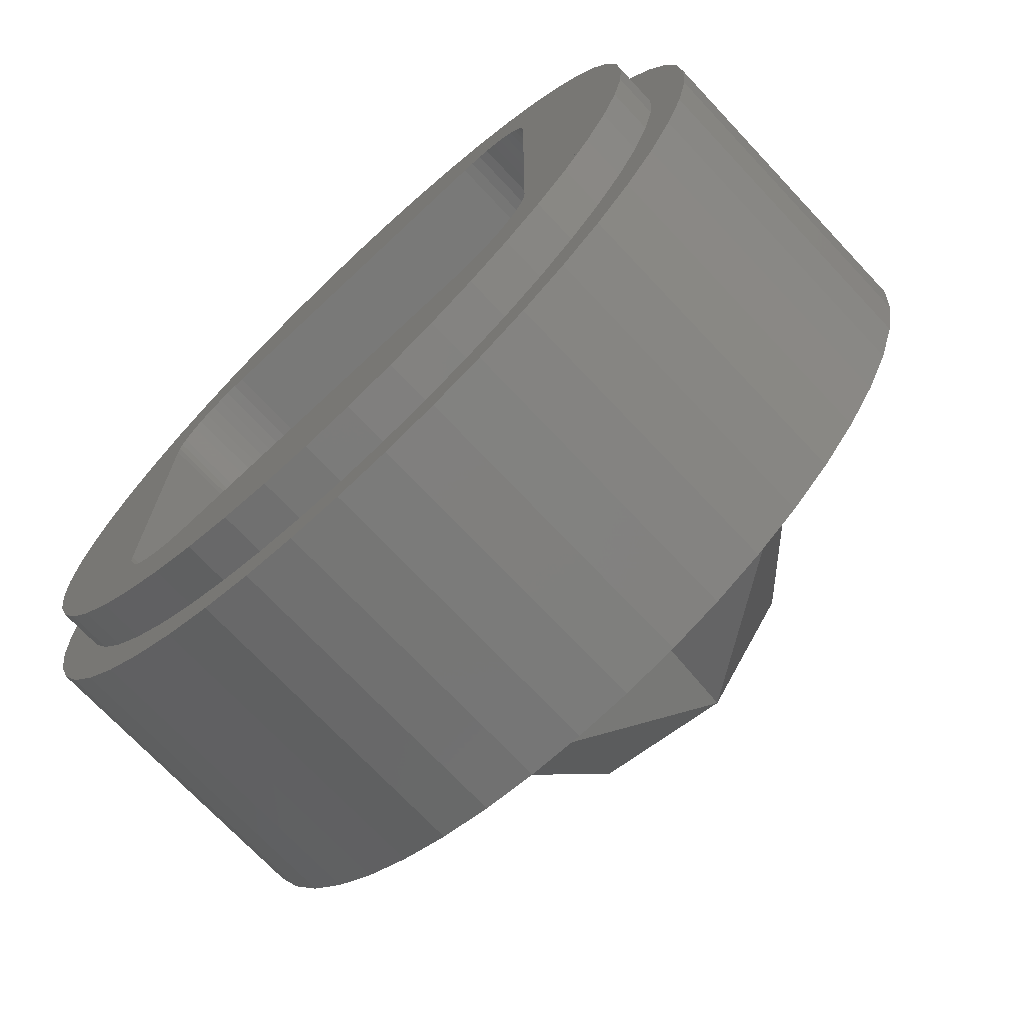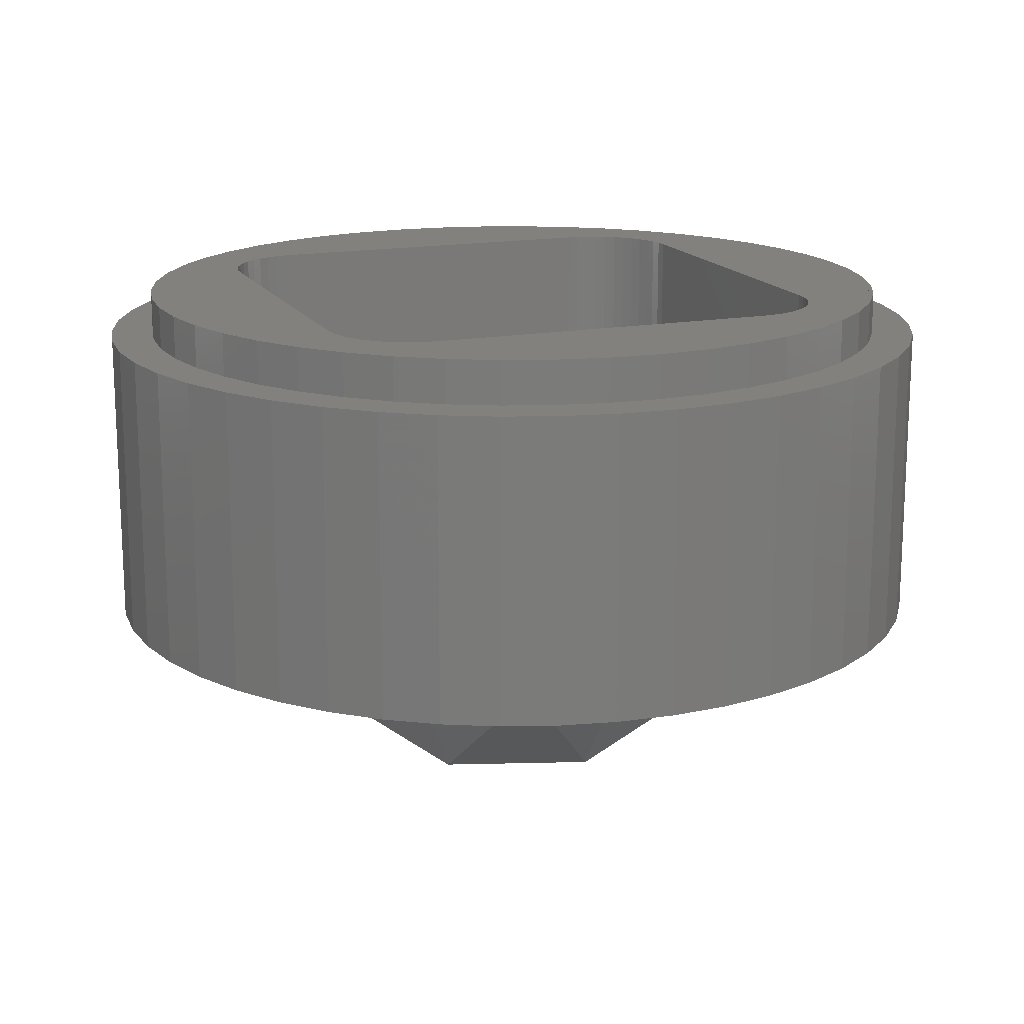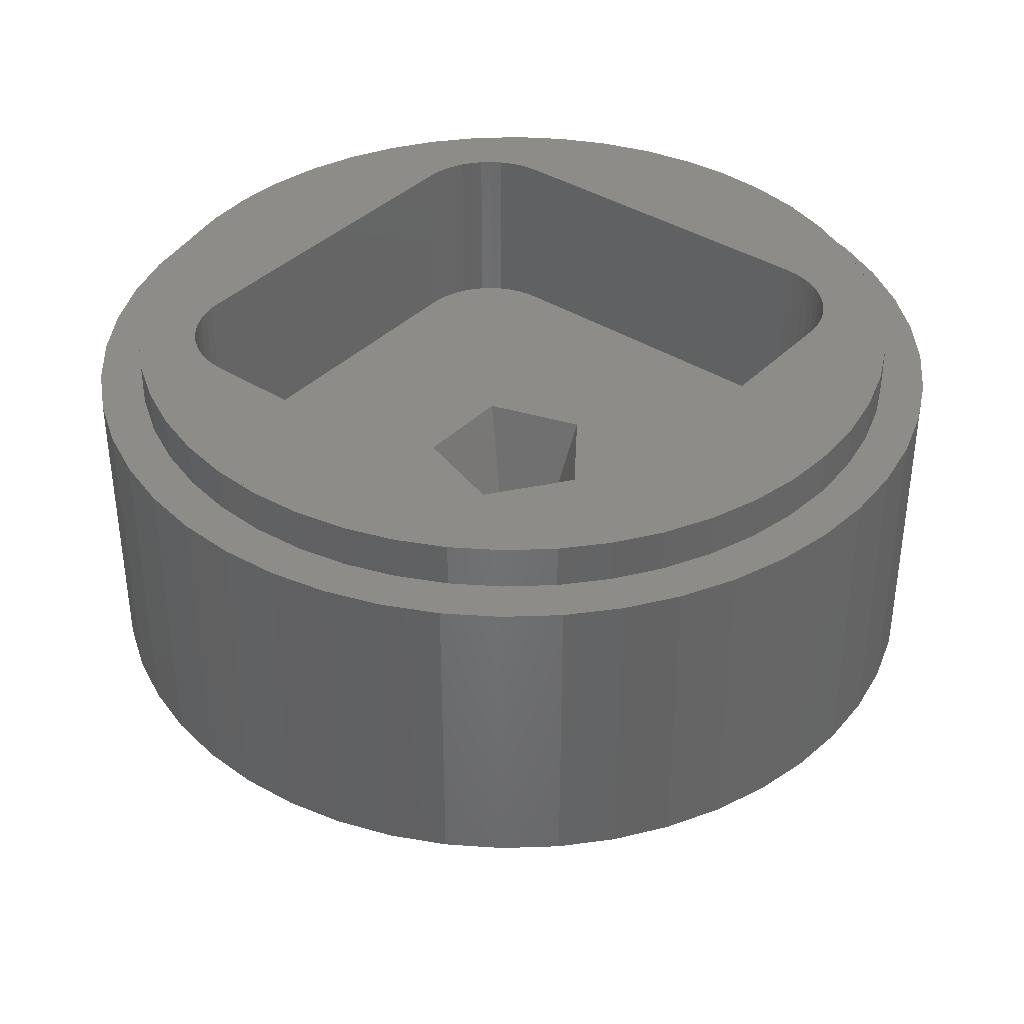
<metadata>
{"format":"stl","ext":"stl","renderer":"f3d","projection":"perspective","resolution":1024,"background":"white","views":[{"elev":-71.6,"azim":-136.8,"up":"+Z"},{"elev":16.2,"azim":159.1,"up":"+Y"},{"elev":38.0,"azim":38.8,"up":"+Y"}]}
</metadata>
<code>
# stl→obj: 349 verts, 655 faces
v -3.6 3.2 0
v -3.569 3.2 0.4698
v -3.477 3.2 0.9317
v -3.326 3.2 1.378
v -3.326 3.2 -1.378
v -3.477 3.2 -0.9318
v -3.569 3.2 -0.4699
v -2.546 3.2 -2.546
v -2.856 3.2 -2.192
v -3.118 3.2 -1.8
v -1.378 3.2 -3.326
v -1.8 3.2 -3.118
v -2.191 3.2 -2.856
v 0 3.2 -3.6
v -0.4698 3.2 -3.569
v -0.9317 3.2 -3.477
v 1.378 3.2 -3.326
v 0.9318 3.2 -3.477
v 0.4699 3.2 -3.569
v -0 3.2 -3.6
v 2.546 3.2 -2.546
v 2.192 3.2 -2.856
v 1.8 3.2 -3.118
v 3.326 3.2 -1.378
v 3.118 3.2 -1.8
v 2.856 3.2 -2.191
v 0 3.2 3.6
v 0.4698 3.2 3.569
v 0.9317 3.2 3.477
v 1.378 3.2 3.326
v -1.378 3.2 3.326
v -0.9318 3.2 3.477
v -0.4699 3.2 3.569
v -2.546 3.2 2.546
v -2.192 3.2 2.856
v -1.8 3.2 3.118
v -3.118 3.2 1.8
v -2.856 3.2 2.191
v 3.6 3.2 0
v 3.569 3.2 -0.4698
v 3.477 3.2 -0.9317
v 3.326 3.2 1.378
v 3.477 3.2 0.9318
v 3.569 3.2 0.4699
v 3.6 3.2 -0
v 2.546 3.2 2.546
v 2.856 3.2 2.192
v 3.118 3.2 1.8
v 1.8 3.2 3.118
v 2.191 3.2 2.856
v 3.569 2.8 0.4698
v 3.6 2.8 0
v 3.569 3.2 0.4698
v 3.477 2.8 0.9317
v 3.477 3.2 0.9317
v 3.326 2.8 1.378
v 3.118 2.8 1.8
v 2.856 2.8 2.192
v 2.546 2.8 2.546
v 2.192 2.8 2.856
v 2.192 3.2 2.856
v 1.8 2.8 3.118
v 1.378 2.8 3.326
v 0.9317 2.8 3.477
v 0.4698 2.8 3.569
v 0 2.8 3.6
v -0.4698 2.8 3.569
v -0.4698 3.2 3.569
v -0.9317 2.8 3.477
v -0.9317 3.2 3.477
v -1.378 2.8 3.326
v -1.8 2.8 3.118
v -2.192 2.8 2.856
v -2.546 2.8 2.546
v -2.856 2.8 2.192
v -2.856 3.2 2.192
v -3.118 2.8 1.8
v -3.326 2.8 1.378
v -3.477 2.8 0.9317
v -3.569 2.8 0.4698
v -3.6 2.8 0
v -3.569 2.8 -0.4698
v -3.569 3.2 -0.4698
v -3.477 2.8 -0.9317
v -3.477 3.2 -0.9317
v -3.326 2.8 -1.378
v -3.118 2.8 -1.8
v -2.856 2.8 -2.192
v -2.546 2.8 -2.546
v -2.192 2.8 -2.856
v -2.192 3.2 -2.856
v -1.8 2.8 -3.118
v -1.378 2.8 -3.326
v -0.9317 2.8 -3.477
v -0.4698 2.8 -3.569
v 0 2.8 -3.6
v 0.4698 2.8 -3.569
v 0.4698 3.2 -3.569
v 0.9317 2.8 -3.477
v 0.9317 3.2 -3.477
v 1.378 2.8 -3.326
v 1.8 2.8 -3.118
v 2.192 2.8 -2.856
v 2.546 2.8 -2.546
v 2.856 2.8 -2.192
v 2.856 3.2 -2.192
v 3.118 2.8 -1.8
v 3.326 2.8 -1.378
v 3.477 2.8 -0.9317
v 3.569 2.8 -0.4698
v -4 2.8 0
v -3.966 2.8 0.522
v -3.864 2.8 1.035
v -3.696 2.8 1.531
v -3.464 2.8 2
v -3.174 2.8 2.435
v -2.828 2.8 2.828
v -2.435 2.8 3.174
v -2 2.8 3.464
v -1.531 2.8 3.696
v -1.035 2.8 3.864
v -0.522 2.8 3.966
v 0 2.8 4
v 0.522 2.8 3.966
v 1.035 2.8 3.864
v 1.531 2.8 3.696
v 2 2.8 3.464
v 2.435 2.8 3.174
v 2.828 2.8 2.828
v 3.174 2.8 2.435
v 3.464 2.8 2
v 3.696 2.8 1.531
v 3.864 2.8 1.035
v 3.966 2.8 0.522
v 4 2.8 0
v 3.966 2.8 -0.522
v 3.864 2.8 -1.035
v 3.696 2.8 -1.531
v 3.464 2.8 -2
v 3.174 2.8 -2.435
v 2.828 2.8 -2.828
v 2.435 2.8 -3.174
v 2 2.8 -3.464
v 1.531 2.8 -3.696
v 1.035 2.8 -3.864
v 0.522 2.8 -3.966
v 0 2.8 -4
v -0.522 2.8 -3.966
v -1.035 2.8 -3.864
v -1.531 2.8 -3.696
v -2 2.8 -3.464
v -2.435 2.8 -3.174
v -2.828 2.8 -2.828
v -3.174 2.8 -2.435
v -3.464 2.8 -2
v -3.696 2.8 -1.531
v -3.864 2.8 -1.035
v -3.966 2.8 -0.522
v 3.966 0 0.522
v 4 0 0
v 3.864 0 1.035
v 3.696 0 1.531
v 3.464 0 2
v 3.174 0 2.435
v 2.828 0 2.828
v 2.435 0 3.174
v 2 0 3.464
v 1.531 0 3.696
v 1.035 0 3.864
v 0.522 0 3.966
v 0 0 4
v -0.522 0 3.966
v -1.035 0 3.864
v -1.531 0 3.696
v -2 0 3.464
v -2.435 0 3.174
v -2.828 0 2.828
v -3.174 0 2.435
v -3.464 0 2
v -3.696 0 1.531
v -3.864 0 1.035
v -3.966 0 0.522
v -4 0 0
v -3.966 0 -0.522
v -3.864 0 -1.035
v -3.696 0 -1.531
v -3.464 0 -2
v -3.174 0 -2.435
v -2.828 0 -2.828
v -2.435 0 -3.174
v -2 0 -3.464
v -1.531 0 -3.696
v -1.035 0 -3.864
v -0.522 0 -3.966
v 0 0 -4
v 0.522 0 -3.966
v 1.035 0 -3.864
v 1.531 0 -3.696
v 2 0 -3.464
v 2.435 0 -3.174
v 2.828 0 -2.828
v 3.174 0 -2.435
v 3.464 0 -2
v 3.696 0 -1.531
v 3.864 0 -1.035
v 3.966 0 -0.522
v 2.393 3.2 1.704
v 2.4 3.2 1.6
v 2.4 1.6 1.6
v 2.393 1.6 1.704
v 2.373 3.2 1.807
v 2.373 1.6 1.807
v 2.339 3.2 1.906
v 2.339 1.6 1.906
v 2.293 3.2 2
v 2.293 1.6 2
v 2.235 3.2 2.087
v 2.235 1.6 2.087
v 2.166 3.2 2.166
v 2.166 1.6 2.166
v 2.087 3.2 2.235
v 2.087 1.6 2.235
v 2 3.2 2.293
v 2 1.6 2.293
v 1.906 3.2 2.339
v 1.906 1.6 2.339
v 1.807 3.2 2.373
v 1.807 1.6 2.373
v 1.704 3.2 2.393
v 1.704 1.6 2.393
v 1.6 3.2 2.4
v 1.6 1.6 2.4
v -2.393 3.2 1.704
v -2.4 1.6 1.6
v -2.4 3.2 1.6
v -2.393 1.6 1.704
v -2.373 3.2 1.807
v -2.373 1.6 1.807
v -2.339 3.2 1.906
v -2.339 1.6 1.906
v -2.293 3.2 2
v -2.293 1.6 2
v -2.235 3.2 2.087
v -2.235 1.6 2.087
v -2.166 3.2 2.166
v -2.166 1.6 2.166
v -2.087 3.2 2.235
v -2.087 1.6 2.235
v -2 3.2 2.293
v -2 1.6 2.293
v -1.906 3.2 2.339
v -1.906 1.6 2.339
v -1.807 3.2 2.373
v -1.807 1.6 2.373
v -1.704 3.2 2.393
v -1.704 1.6 2.393
v -1.6 3.2 2.4
v -1.6 1.6 2.4
v 2.393 3.2 -1.704
v 2.4 1.6 -1.6
v 2.4 3.2 -1.6
v 2.393 1.6 -1.704
v 2.373 3.2 -1.807
v 2.373 1.6 -1.807
v 2.339 3.2 -1.906
v 2.339 1.6 -1.906
v 2.293 3.2 -2
v 2.293 1.6 -2
v 2.235 3.2 -2.087
v 2.235 1.6 -2.087
v 2.166 3.2 -2.166
v 2.166 1.6 -2.166
v 2.087 3.2 -2.235
v 2.087 1.6 -2.235
v 2 3.2 -2.293
v 2 1.6 -2.293
v 1.906 3.2 -2.339
v 1.906 1.6 -2.339
v 1.807 3.2 -2.373
v 1.807 1.6 -2.373
v 1.704 3.2 -2.393
v 1.704 1.6 -2.393
v 1.6 3.2 -2.4
v 1.6 1.6 -2.4
v -2.393 3.2 -1.704
v -2.4 3.2 -1.6
v -2.4 1.6 -1.6
v -2.393 1.6 -1.704
v -2.373 3.2 -1.807
v -2.373 1.6 -1.807
v -2.339 3.2 -1.906
v -2.339 1.6 -1.906
v -2.293 3.2 -2
v -2.293 1.6 -2
v -2.235 3.2 -2.087
v -2.235 1.6 -2.087
v -2.166 3.2 -2.166
v -2.166 1.6 -2.166
v -2.087 3.2 -2.235
v -2.087 1.6 -2.235
v -2 3.2 -2.293
v -2 1.6 -2.293
v -1.906 3.2 -2.339
v -1.906 1.6 -2.339
v -1.807 3.2 -2.373
v -1.807 1.6 -2.373
v -1.704 3.2 -2.393
v -1.704 1.6 -2.393
v -1.6 3.2 -2.4
v -1.6 1.6 -2.4
v 2.4 3.2 2.4
v -2.4 3.2 2.4
v 2.4 3.2 -2.4
v -2.4 3.2 -2.4
v 0.9708 0 0.7053
v 0.9708 0 -0.7053
v -0.3708 0 1.141
v -1.2 0 0
v -0.3708 0 -1.141
v 0.9708 1.6 0.7053
v 0.9708 1.6 -0.7053
v -0.3708 1.6 -1.141
v -1.2 1.6 0
v -0.3708 1.6 1.141
v 0 -1.6 0
v 0.9708 -1.6 -0.7053
v 0.9708 -1.6 0.7053
v 3.2 0 0
v 1.618 0 -1.176
v 1.618 0 1.176
v 0.2472 1.6 0.7608
v 0.8 1.6 0
v 0 -0.8 0
v -0.3708 -1.6 -1.141
v 0.9889 0 -3.043
v -0.618 0 -1.902
v 0.2472 1.6 -0.7608
v -0.3708 -1.6 1.141
v 0.9889 0 3.043
v -0.618 0 1.902
v -0.6472 1.6 0.4702
v -1.2 -1.6 -0
v -2.589 0 -1.881
v -2 0 0
v 0.2472 1.6 -0.7609
v -0.6472 1.6 -0.4702
v -1.2 1.6 -0
v -1.2 -1.6 0
v -2.589 0 1.881
f 1 2 3
f 3 4 1
f 5 6 7
f 7 1 5
f 8 9 10
f 10 5 8
f 11 12 13
f 13 8 11
f 14 15 16
f 16 11 14
f 17 18 19
f 19 20 17
f 21 22 23
f 23 17 21
f 24 25 26
f 26 21 24
f 27 28 29
f 29 30 27
f 31 32 33
f 33 27 31
f 34 35 36
f 36 31 34
f 4 37 38
f 38 34 4
f 39 40 41
f 41 24 39
f 42 43 44
f 44 45 42
f 46 47 48
f 48 42 46
f 30 49 50
f 50 46 30
f 51 52 39
f 39 53 51
f 54 51 53
f 53 55 54
f 56 54 55
f 55 42 56
f 57 56 42
f 42 48 57
f 58 57 48
f 48 47 58
f 59 58 47
f 47 46 59
f 60 59 46
f 46 61 60
f 62 60 61
f 61 49 62
f 63 62 49
f 49 30 63
f 64 63 30
f 30 29 64
f 65 64 29
f 29 28 65
f 66 65 28
f 28 27 66
f 67 66 27
f 27 68 67
f 69 67 68
f 68 70 69
f 71 69 70
f 70 31 71
f 72 71 31
f 31 36 72
f 73 72 36
f 36 35 73
f 74 73 35
f 35 34 74
f 75 74 34
f 34 76 75
f 77 75 76
f 76 37 77
f 78 77 37
f 37 4 78
f 79 78 4
f 4 3 79
f 80 79 3
f 3 2 80
f 81 80 2
f 2 1 81
f 82 81 1
f 1 83 82
f 84 82 83
f 83 85 84
f 86 84 85
f 85 5 86
f 87 86 5
f 5 10 87
f 88 87 10
f 10 9 88
f 89 88 9
f 9 8 89
f 90 89 8
f 8 91 90
f 92 90 91
f 91 12 92
f 93 92 12
f 12 11 93
f 94 93 11
f 11 16 94
f 95 94 16
f 16 15 95
f 96 95 15
f 15 14 96
f 97 96 14
f 14 98 97
f 99 97 98
f 98 100 99
f 101 99 100
f 100 17 101
f 102 101 17
f 17 23 102
f 103 102 23
f 23 22 103
f 104 103 22
f 22 21 104
f 105 104 21
f 21 106 105
f 107 105 106
f 106 25 107
f 108 107 25
f 25 24 108
f 109 108 24
f 24 41 109
f 110 109 41
f 41 40 110
f 52 110 40
f 40 39 52
f 111 112 80
f 80 81 111
f 112 113 79
f 79 80 112
f 113 114 78
f 78 79 113
f 114 115 77
f 77 78 114
f 115 116 75
f 75 77 115
f 116 117 74
f 74 75 116
f 117 118 73
f 73 74 117
f 118 119 72
f 72 73 118
f 119 120 71
f 71 72 119
f 120 121 69
f 69 71 120
f 121 122 67
f 67 69 121
f 122 123 66
f 66 67 122
f 123 124 65
f 65 66 123
f 124 125 64
f 64 65 124
f 125 126 63
f 63 64 125
f 126 127 62
f 62 63 126
f 127 128 60
f 60 62 127
f 128 129 59
f 59 60 128
f 129 130 58
f 58 59 129
f 130 131 57
f 57 58 130
f 131 132 56
f 56 57 131
f 132 133 54
f 54 56 132
f 133 134 51
f 51 54 133
f 134 135 52
f 52 51 134
f 135 136 110
f 110 52 135
f 136 137 109
f 109 110 136
f 137 138 108
f 108 109 137
f 138 139 107
f 107 108 138
f 139 140 105
f 105 107 139
f 140 141 104
f 104 105 140
f 141 142 103
f 103 104 141
f 142 143 102
f 102 103 142
f 143 144 101
f 101 102 143
f 144 145 99
f 99 101 144
f 145 146 97
f 97 99 145
f 146 147 96
f 96 97 146
f 147 148 95
f 95 96 147
f 148 149 94
f 94 95 148
f 149 150 93
f 93 94 149
f 150 151 92
f 92 93 150
f 151 152 90
f 90 92 151
f 152 153 89
f 89 90 152
f 153 154 88
f 88 89 153
f 154 155 87
f 87 88 154
f 155 156 86
f 86 87 155
f 156 157 84
f 84 86 156
f 157 158 82
f 82 84 157
f 158 111 81
f 81 82 158
f 159 160 135
f 135 134 159
f 161 159 134
f 134 133 161
f 162 161 133
f 133 132 162
f 163 162 132
f 132 131 163
f 164 163 131
f 131 130 164
f 165 164 130
f 130 129 165
f 166 165 129
f 129 128 166
f 167 166 128
f 128 127 167
f 168 167 127
f 127 126 168
f 169 168 126
f 126 125 169
f 170 169 125
f 125 124 170
f 171 170 124
f 124 123 171
f 172 171 123
f 123 122 172
f 173 172 122
f 122 121 173
f 174 173 121
f 121 120 174
f 175 174 120
f 120 119 175
f 176 175 119
f 119 118 176
f 177 176 118
f 118 117 177
f 178 177 117
f 117 116 178
f 179 178 116
f 116 115 179
f 180 179 115
f 115 114 180
f 181 180 114
f 114 113 181
f 182 181 113
f 113 112 182
f 183 182 112
f 112 111 183
f 184 183 111
f 111 158 184
f 185 184 158
f 158 157 185
f 186 185 157
f 157 156 186
f 187 186 156
f 156 155 187
f 188 187 155
f 155 154 188
f 189 188 154
f 154 153 189
f 190 189 153
f 153 152 190
f 191 190 152
f 152 151 191
f 192 191 151
f 151 150 192
f 193 192 150
f 150 149 193
f 194 193 149
f 149 148 194
f 195 194 148
f 148 147 195
f 196 195 147
f 147 146 196
f 197 196 146
f 146 145 197
f 198 197 145
f 145 144 198
f 199 198 144
f 144 143 199
f 200 199 143
f 143 142 200
f 201 200 142
f 142 141 201
f 202 201 141
f 141 140 202
f 203 202 140
f 140 139 203
f 204 203 139
f 139 138 204
f 205 204 138
f 138 137 205
f 206 205 137
f 137 136 206
f 160 206 136
f 136 135 160
f 171 160 159
f 159 170 171
f 170 159 161
f 161 169 170
f 169 161 162
f 162 168 169
f 168 162 163
f 163 167 168
f 167 163 164
f 164 166 167
f 166 164 165
f 183 171 172
f 172 182 183
f 182 172 173
f 173 181 182
f 181 173 174
f 174 180 181
f 180 174 175
f 175 179 180
f 179 175 176
f 176 178 179
f 178 176 177
f 195 183 184
f 184 194 195
f 194 184 185
f 185 193 194
f 193 185 186
f 186 192 193
f 192 186 187
f 187 191 192
f 191 187 188
f 188 190 191
f 190 188 189
f 160 195 196
f 196 206 160
f 206 196 197
f 197 205 206
f 205 197 198
f 198 204 205
f 204 198 199
f 199 203 204
f 203 199 200
f 200 202 203
f 202 200 201
f 207 208 209
f 209 210 207
f 211 207 210
f 210 212 211
f 213 211 212
f 212 214 213
f 215 213 214
f 214 216 215
f 217 215 216
f 216 218 217
f 219 217 218
f 218 220 219
f 221 219 220
f 220 222 221
f 223 221 222
f 222 224 223
f 225 223 224
f 224 226 225
f 227 225 226
f 226 228 227
f 229 227 228
f 228 230 229
f 231 229 230
f 230 232 231
f 233 234 235
f 234 233 236
f 237 236 233
f 236 237 238
f 239 238 237
f 238 239 240
f 241 240 239
f 240 241 242
f 243 242 241
f 242 243 244
f 245 244 243
f 244 245 246
f 247 246 245
f 246 247 248
f 249 248 247
f 248 249 250
f 251 250 249
f 250 251 252
f 253 252 251
f 252 253 254
f 255 254 253
f 254 255 256
f 257 256 255
f 256 257 258
f 259 260 261
f 260 259 262
f 263 262 259
f 262 263 264
f 265 264 263
f 264 265 266
f 267 266 265
f 266 267 268
f 269 268 267
f 268 269 270
f 271 270 269
f 270 271 272
f 273 272 271
f 272 273 274
f 275 274 273
f 274 275 276
f 277 276 275
f 276 277 278
f 279 278 277
f 278 279 280
f 281 280 279
f 280 281 282
f 283 282 281
f 282 283 284
f 285 286 287
f 287 288 285
f 289 285 288
f 288 290 289
f 291 289 290
f 290 292 291
f 293 291 292
f 292 294 293
f 295 293 294
f 294 296 295
f 297 295 296
f 296 298 297
f 299 297 298
f 298 300 299
f 301 299 300
f 300 302 301
f 303 301 302
f 302 304 303
f 305 303 304
f 304 306 305
f 307 305 306
f 306 308 307
f 309 307 308
f 308 310 309
f 207 311 208
f 211 311 207
f 213 311 211
f 215 311 213
f 217 311 215
f 219 311 217
f 221 311 219
f 223 311 221
f 225 311 223
f 227 311 225
f 229 311 227
f 231 311 229
f 233 235 312
f 237 233 312
f 239 237 312
f 241 239 312
f 243 241 312
f 245 243 312
f 247 245 312
f 249 247 312
f 251 249 312
f 253 251 312
f 255 253 312
f 257 255 312
f 259 261 313
f 263 259 313
f 265 263 313
f 267 265 313
f 269 267 313
f 271 269 313
f 273 271 313
f 275 273 313
f 277 275 313
f 279 277 313
f 281 279 313
f 283 281 313
f 285 314 286
f 289 314 285
f 291 314 289
f 293 314 291
f 295 314 293
f 297 314 295
f 299 314 297
f 301 314 299
f 303 314 301
f 305 314 303
f 307 314 305
f 309 314 307
f 232 210 209
f 210 232 230
f 230 212 210
f 212 230 228
f 228 214 212
f 214 228 226
f 226 216 214
f 216 226 224
f 224 218 216
f 218 224 222
f 222 220 218
f 258 234 236
f 236 256 258
f 256 236 238
f 238 254 256
f 254 238 240
f 240 252 254
f 252 240 242
f 242 250 252
f 250 242 244
f 244 248 250
f 248 244 246
f 284 260 262
f 262 282 284
f 282 262 264
f 264 280 282
f 280 264 266
f 266 278 280
f 278 266 268
f 268 276 278
f 276 268 270
f 270 274 276
f 274 270 272
f 310 288 287
f 288 310 308
f 308 290 288
f 290 308 306
f 306 292 290
f 292 306 304
f 304 294 292
f 294 304 302
f 302 296 294
f 296 302 300
f 300 298 296
f 160 315 316
f 317 315 160
f 160 171 317
f 318 317 171
f 171 183 318
f 319 318 183
f 183 195 319
f 319 195 160
f 160 316 319
f 315 320 321
f 321 316 315
f 316 321 322
f 322 319 316
f 318 319 322
f 322 323 318
f 318 323 324
f 324 317 318
f 317 324 320
f 320 315 317
f 14 11 309
f 14 309 283
f 14 283 17
f 314 309 11
f 11 8 314
f 286 314 8
f 8 5 286
f 286 5 1
f 286 1 235
f 235 1 4
f 312 235 4
f 4 34 312
f 257 312 34
f 34 31 257
f 257 31 27
f 257 27 231
f 231 27 30
f 311 231 30
f 30 46 311
f 208 311 46
f 46 42 208
f 42 39 208
f 208 39 261
f 261 39 24
f 313 261 24
f 24 21 313
f 283 313 21
f 21 17 283
f 284 283 309
f 309 310 284
f 234 287 286
f 286 235 234
f 258 257 231
f 231 232 258
f 209 208 261
f 261 260 209
f 287 234 323
f 324 323 234
f 234 258 324
f 322 310 287
f 287 323 322
f 320 324 258
f 258 232 320
f 310 322 321
f 321 284 310
f 260 321 320
f 320 209 260
f 320 232 209
f 321 260 284
f 325 326 327
f 326 328 327
f 326 329 328
f 327 328 330
f 331 332 333
f 331 320 332
f 332 320 321
f 325 334 326
f 334 335 326
f 334 336 335
f 326 335 329
f 332 337 333
f 332 321 337
f 337 321 322
f 325 327 338
f 327 339 338
f 327 330 339
f 338 339 340
f 341 331 333
f 341 324 331
f 331 324 320
f 325 342 334
f 342 343 334
f 342 344 343
f 334 343 336
f 345 346 333
f 345 322 346
f 346 322 347
f 325 338 348
f 338 349 348
f 338 340 349
f 348 349 344
f 346 341 333
f 346 323 341
f 341 323 324

</code>
